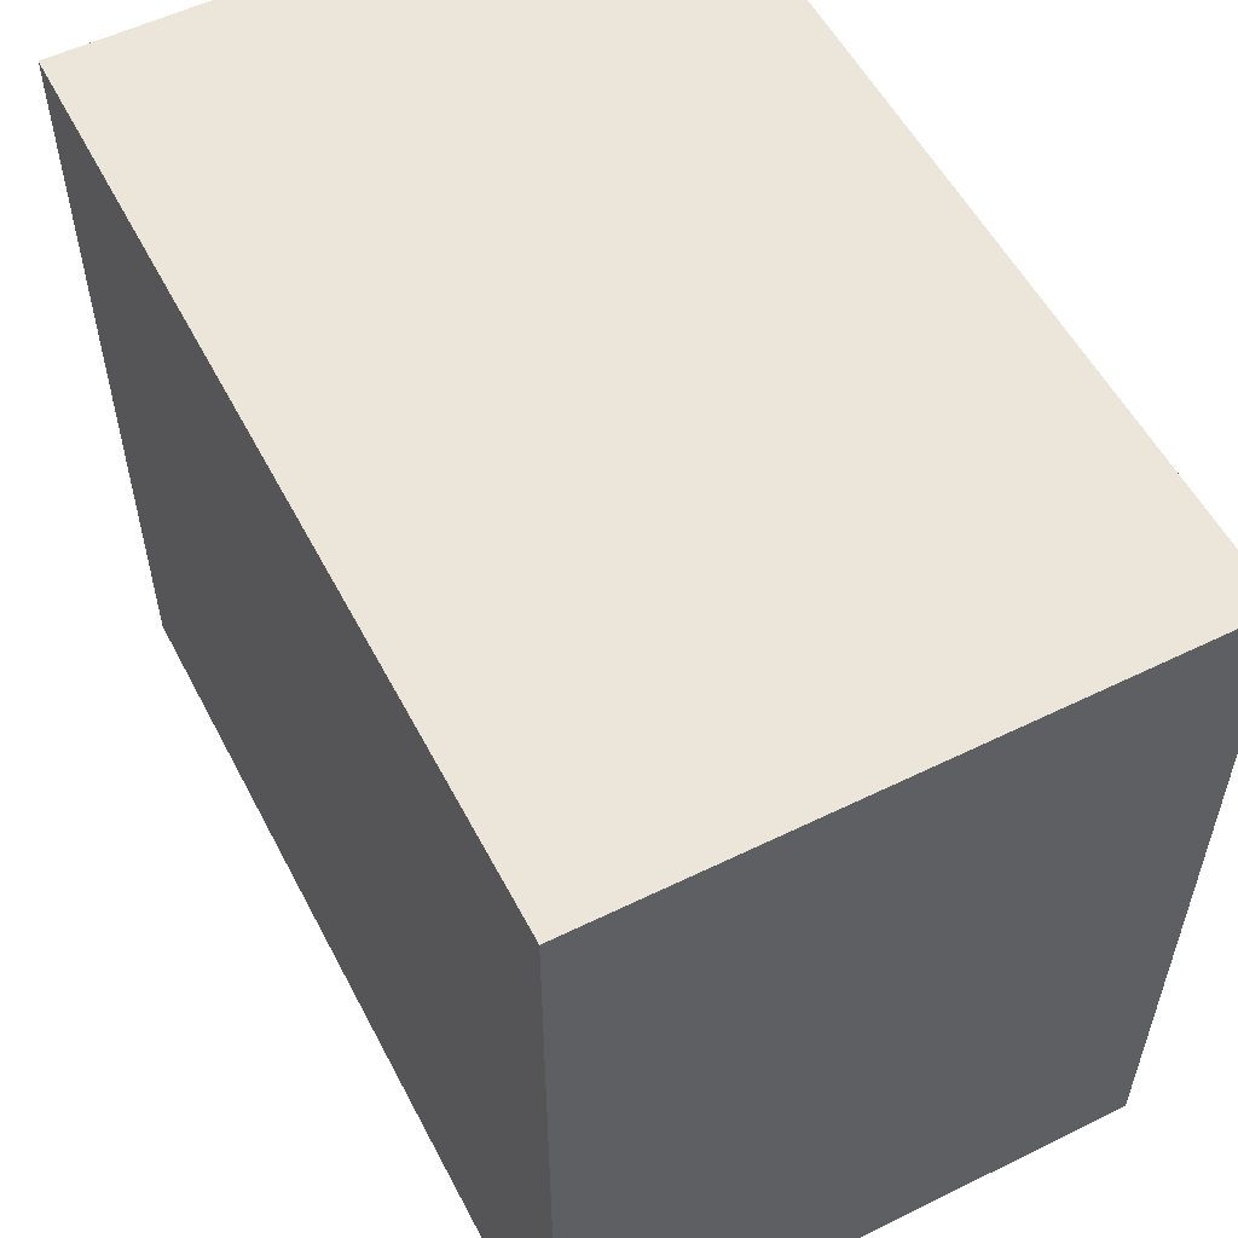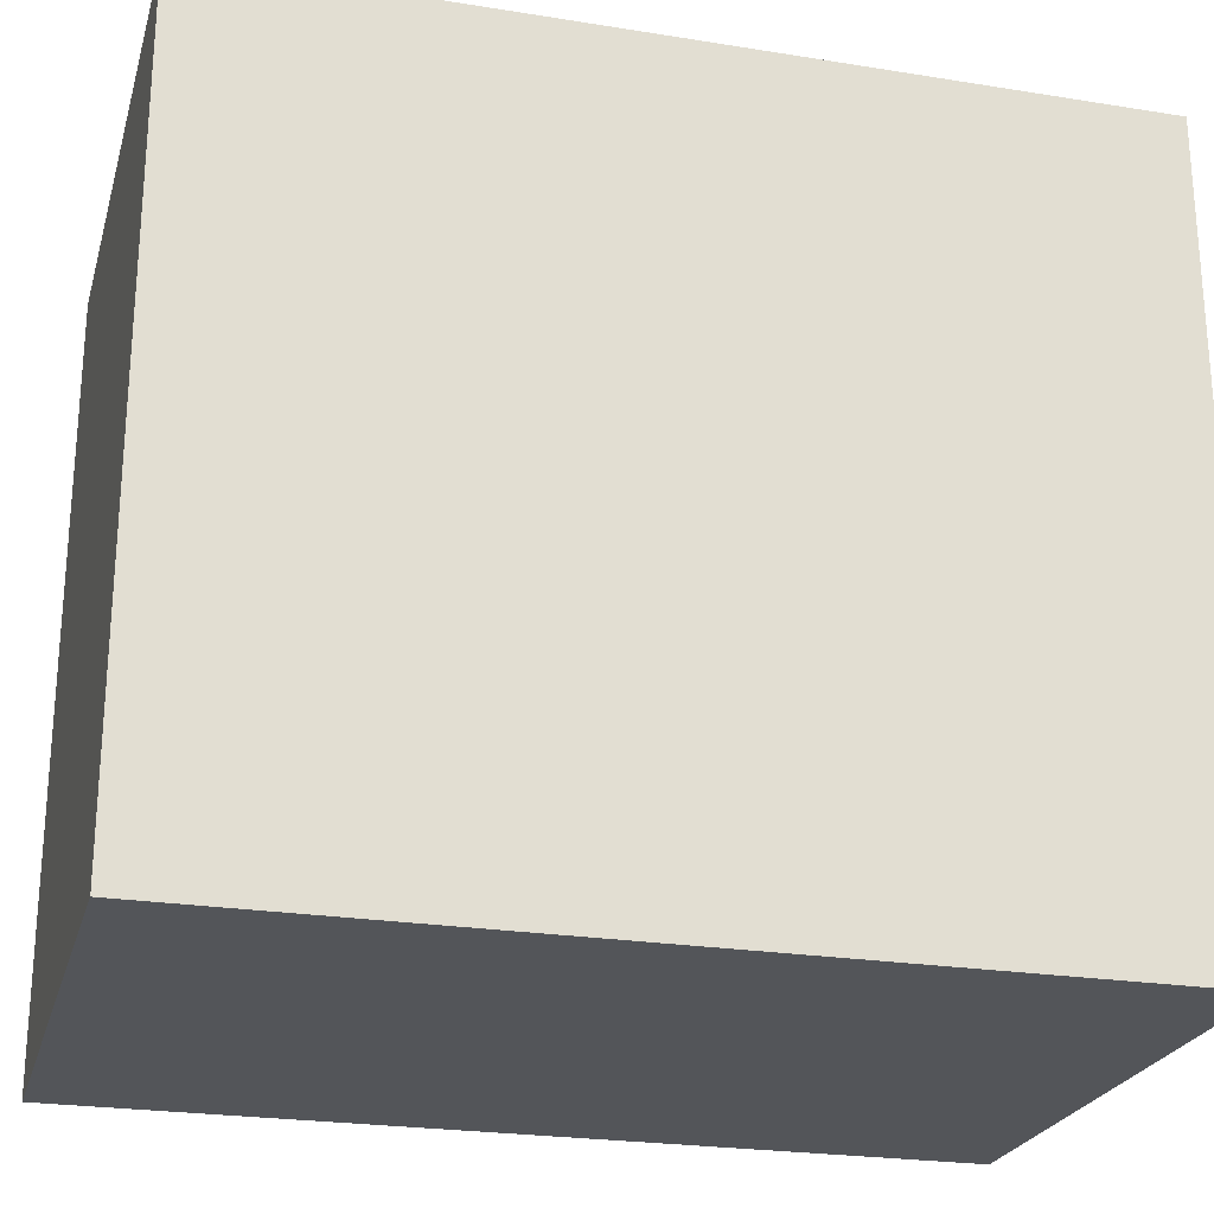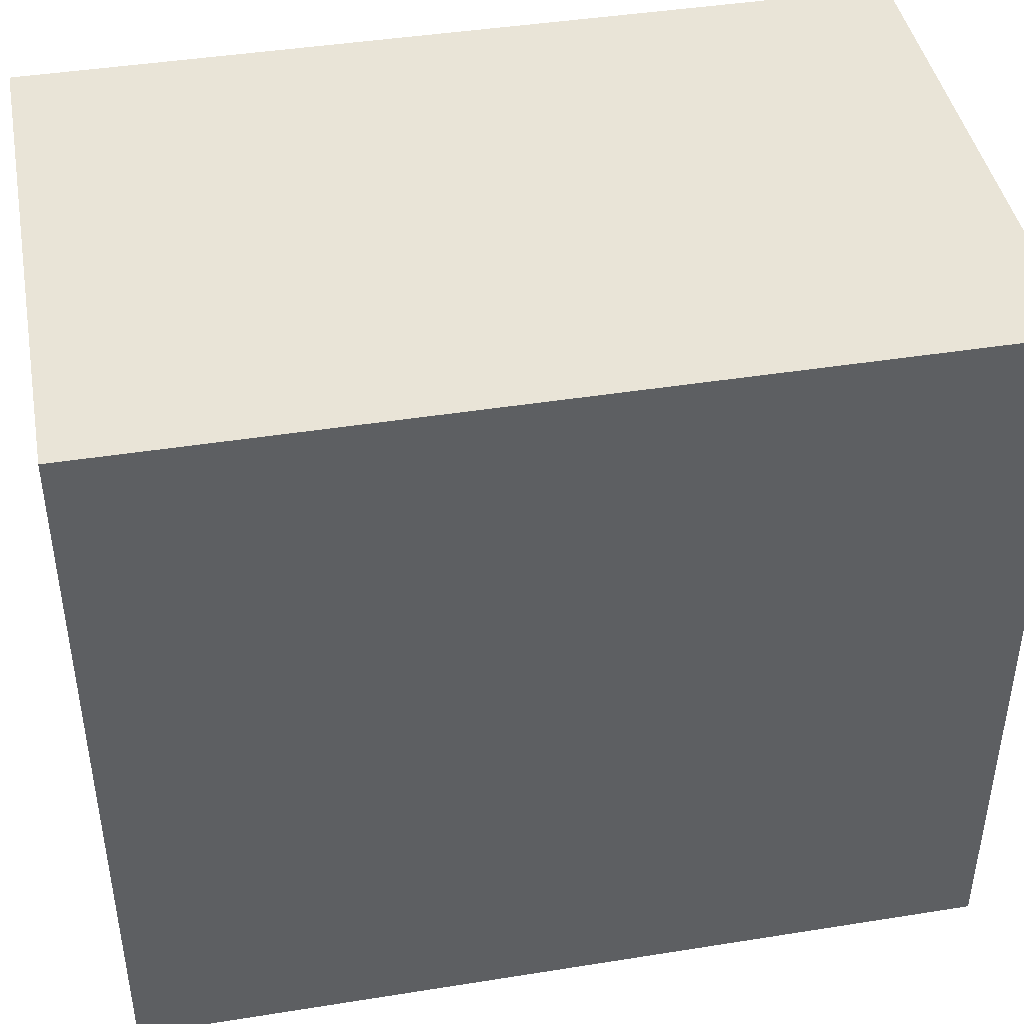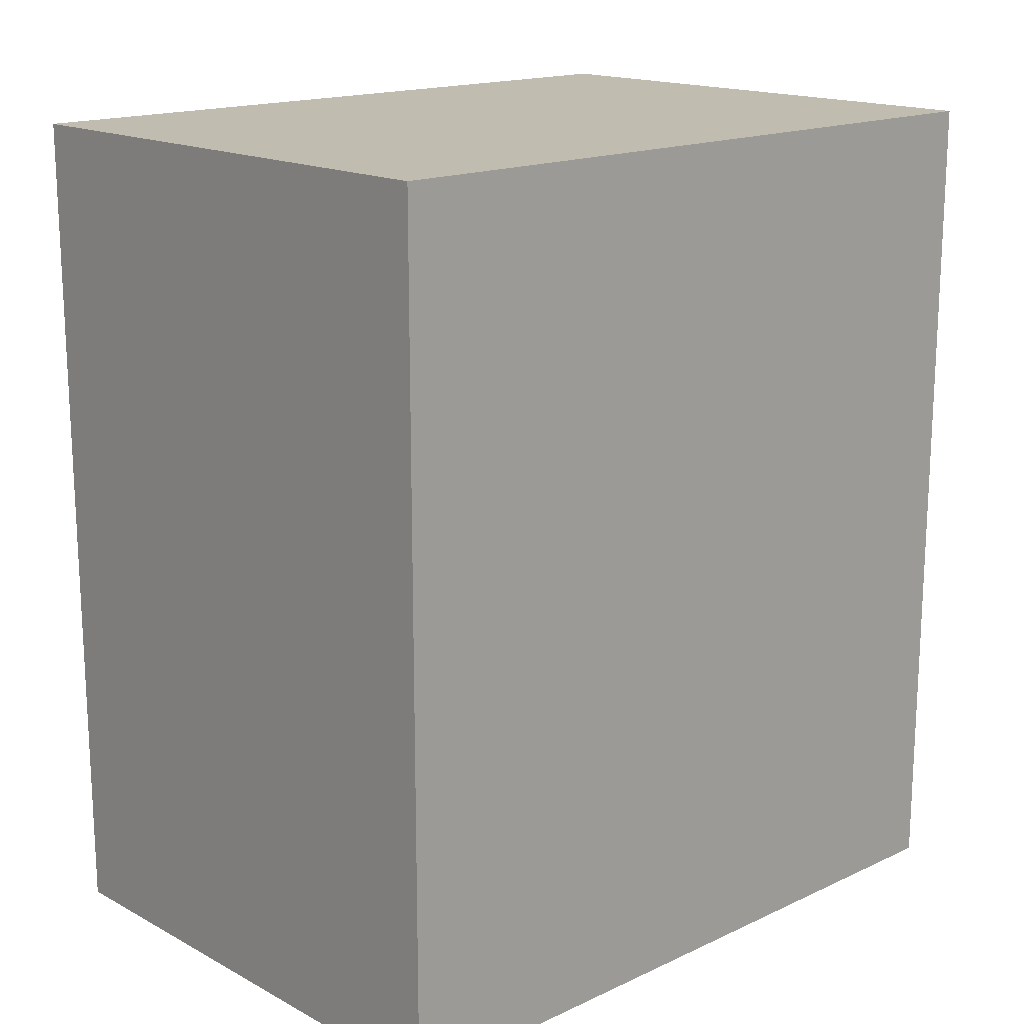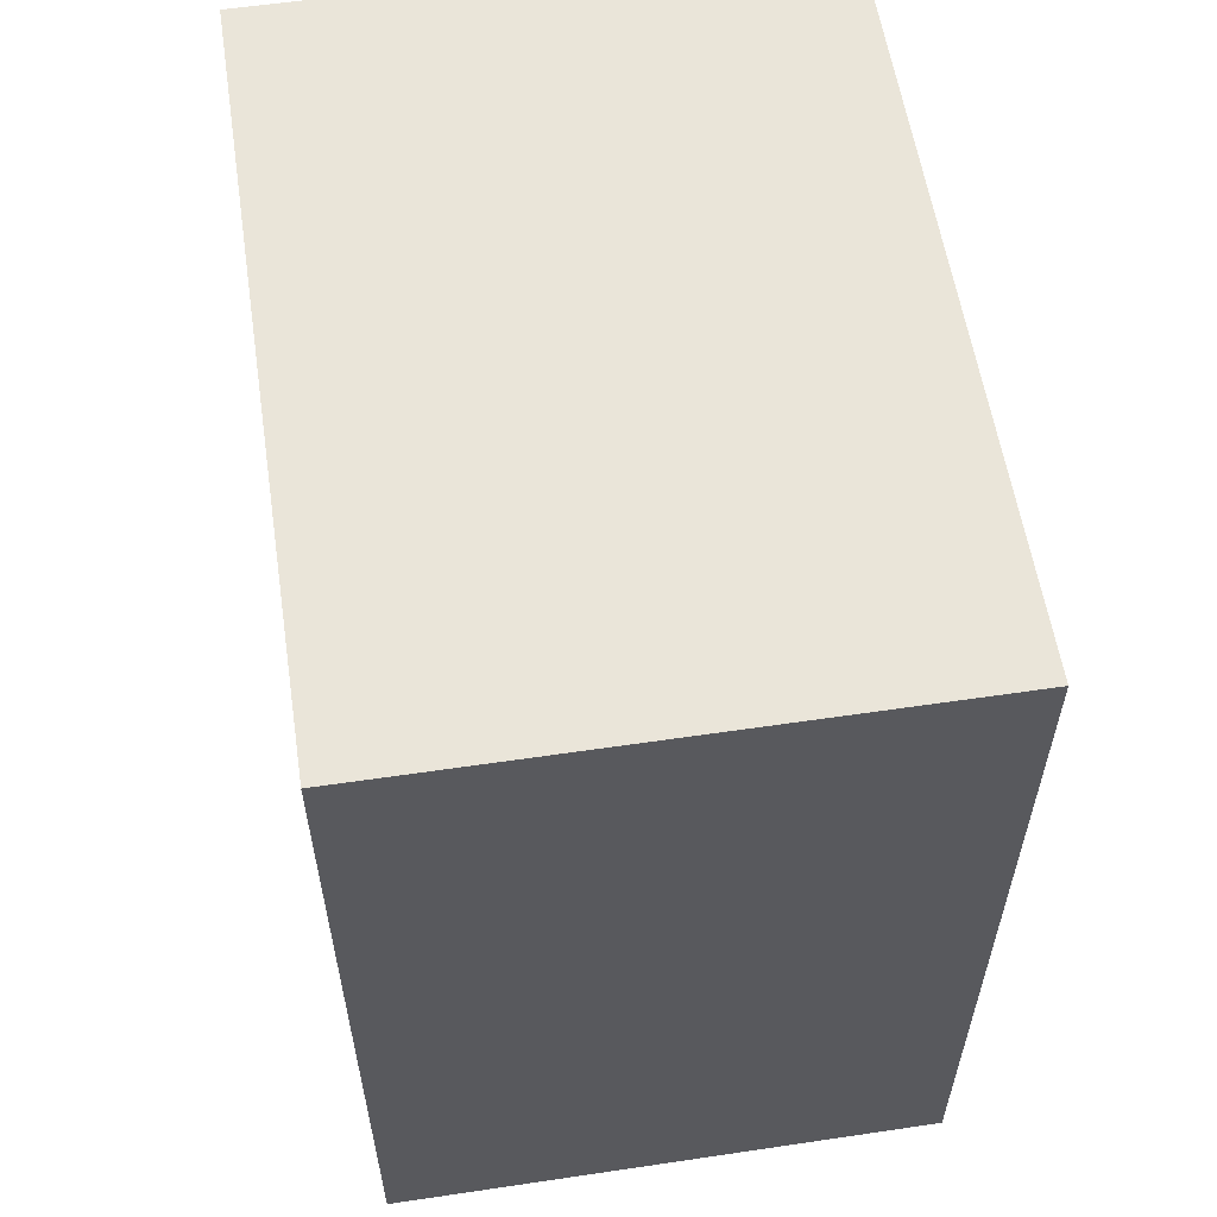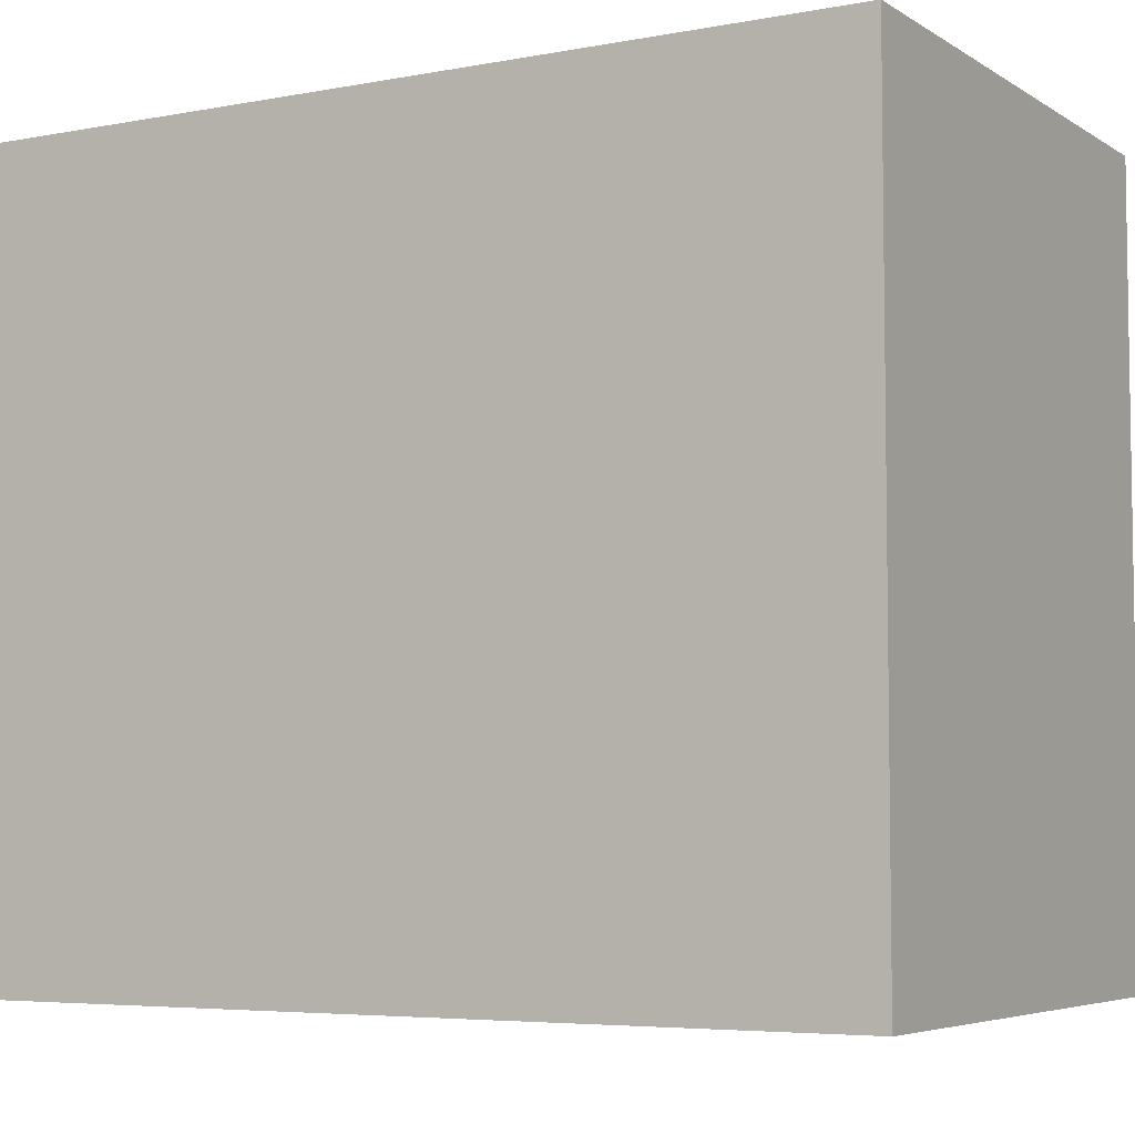
<metadata>
{"format":"obj","ext":"obj","renderer":"f3d","projection":"perspective","resolution":1024,"background":"white","views":[{"elev":55.3,"azim":152.7,"up":"+Z"},{"elev":-24.1,"azim":75.1,"up":"+Z"},{"elev":43.1,"azim":-100.7,"up":"+Z"},{"elev":16.6,"azim":46.9,"up":"+Y"},{"elev":58.0,"azim":-8.7,"up":"+Y"},{"elev":-5.4,"azim":120.1,"up":"+Z"}]}
</metadata>
<code>
v 0.5136 0.5359 0.04599
v 0.4351 0.5359 -0.06168
v 0.4351 0.5359 0.04599
v 0.5136 0.5359 -0.06168
v 0.4351 0.4143 -0.06168
v 0.5136 0.4143 -0.06168
v 0.4351 0.4143 0.04599
v 0.5136 0.4143 0.04599
f 1 2 3
f 4 5 2
f 6 7 5
f 8 3 7
f 5 3 2
f 4 8 6
f 1 4 2
f 4 6 5
f 6 8 7
f 8 1 3
f 5 7 3
f 4 1 8

</code>
